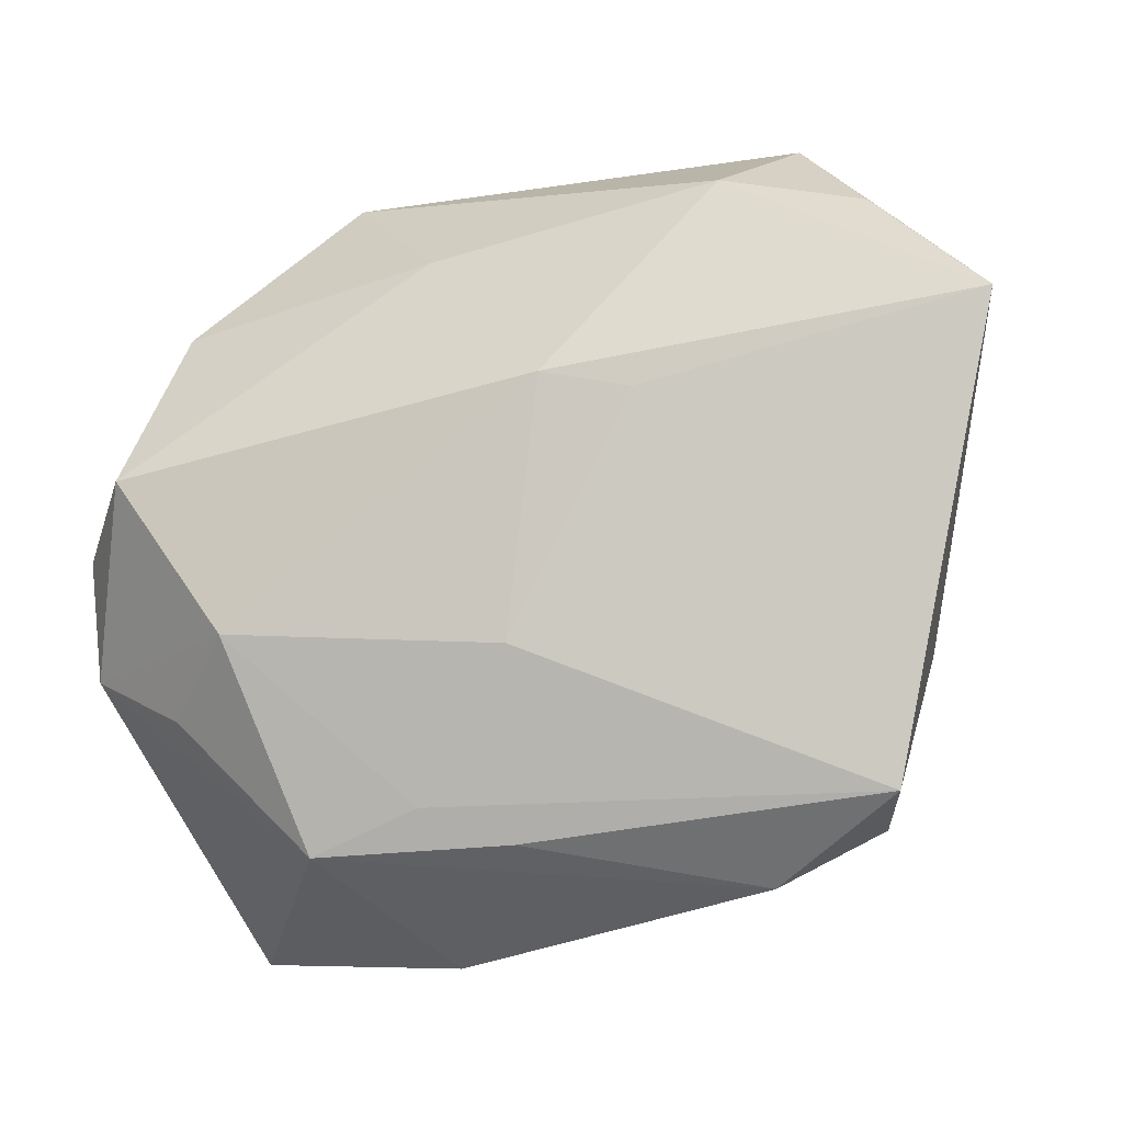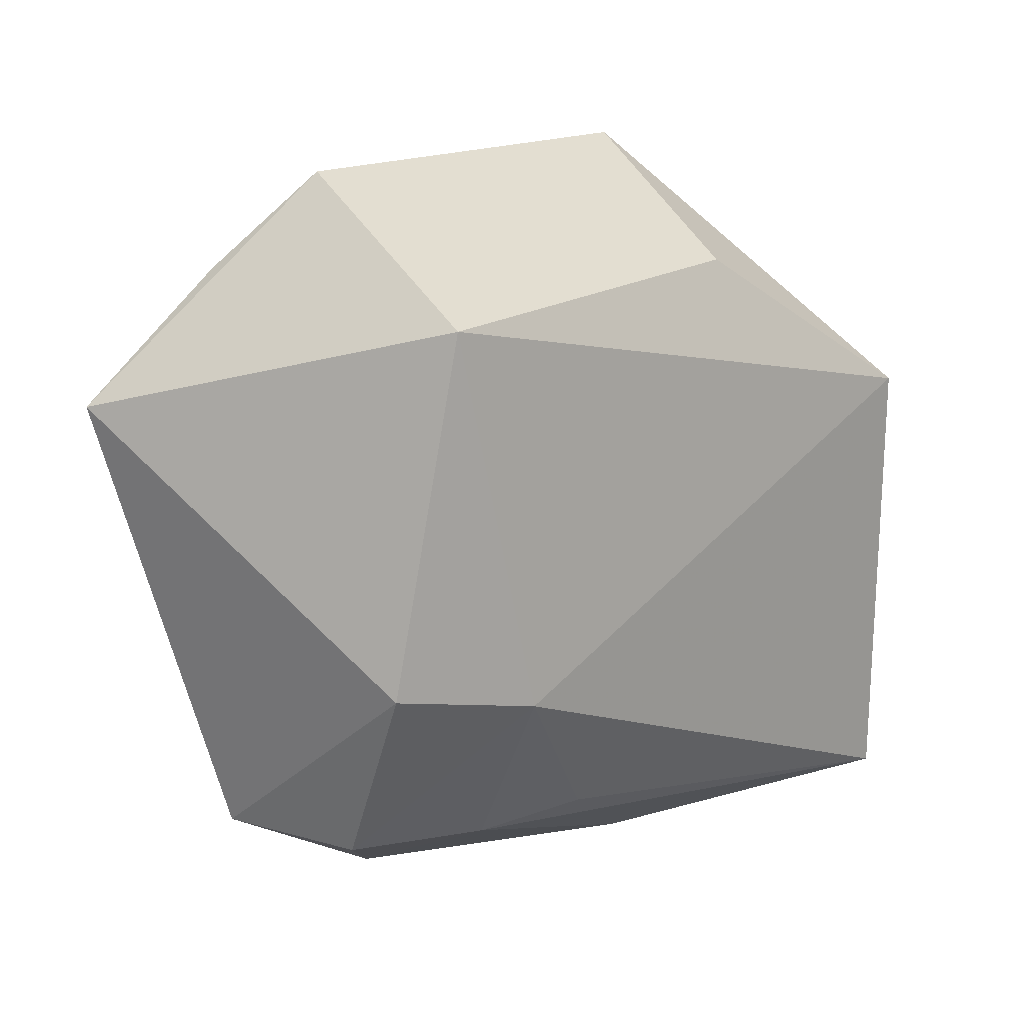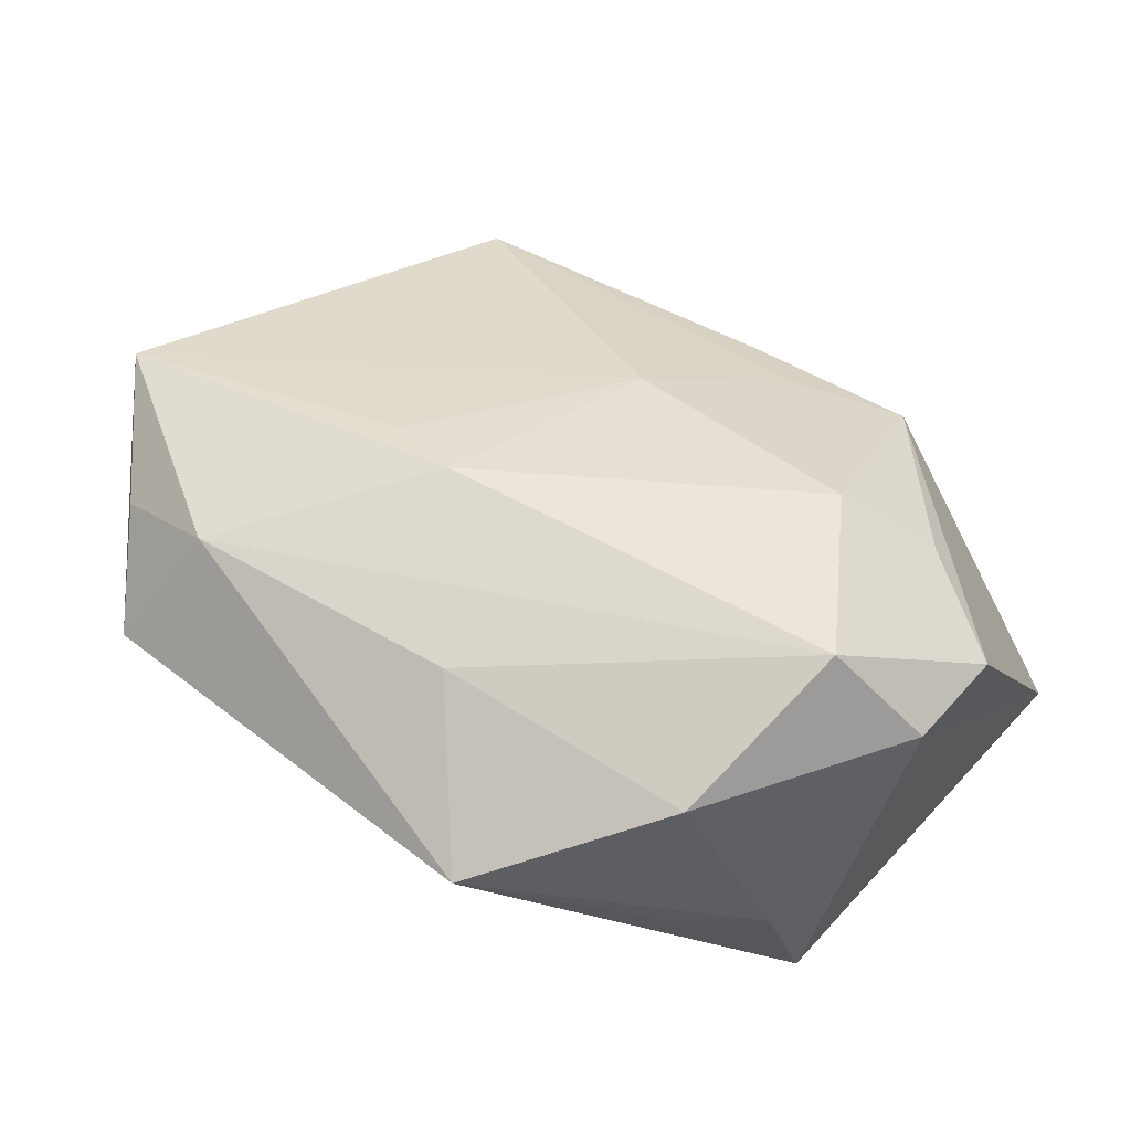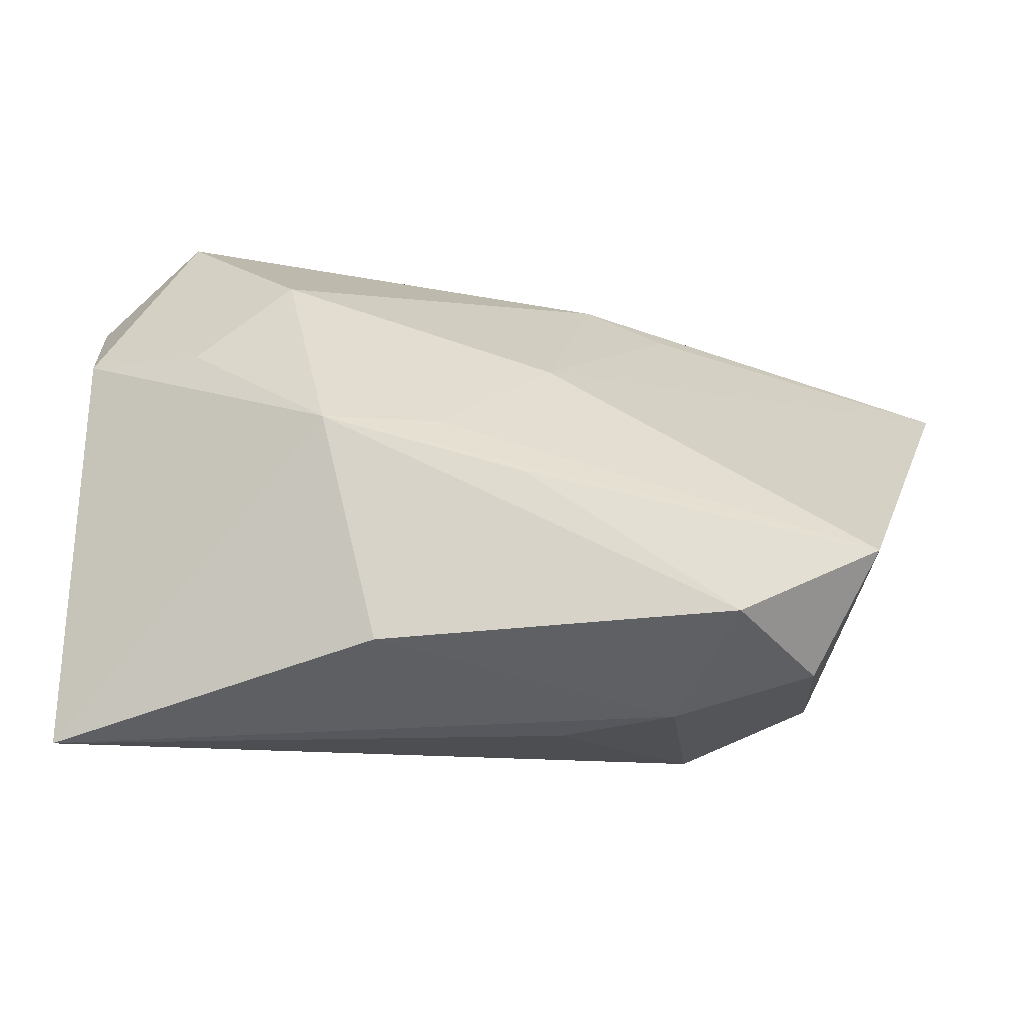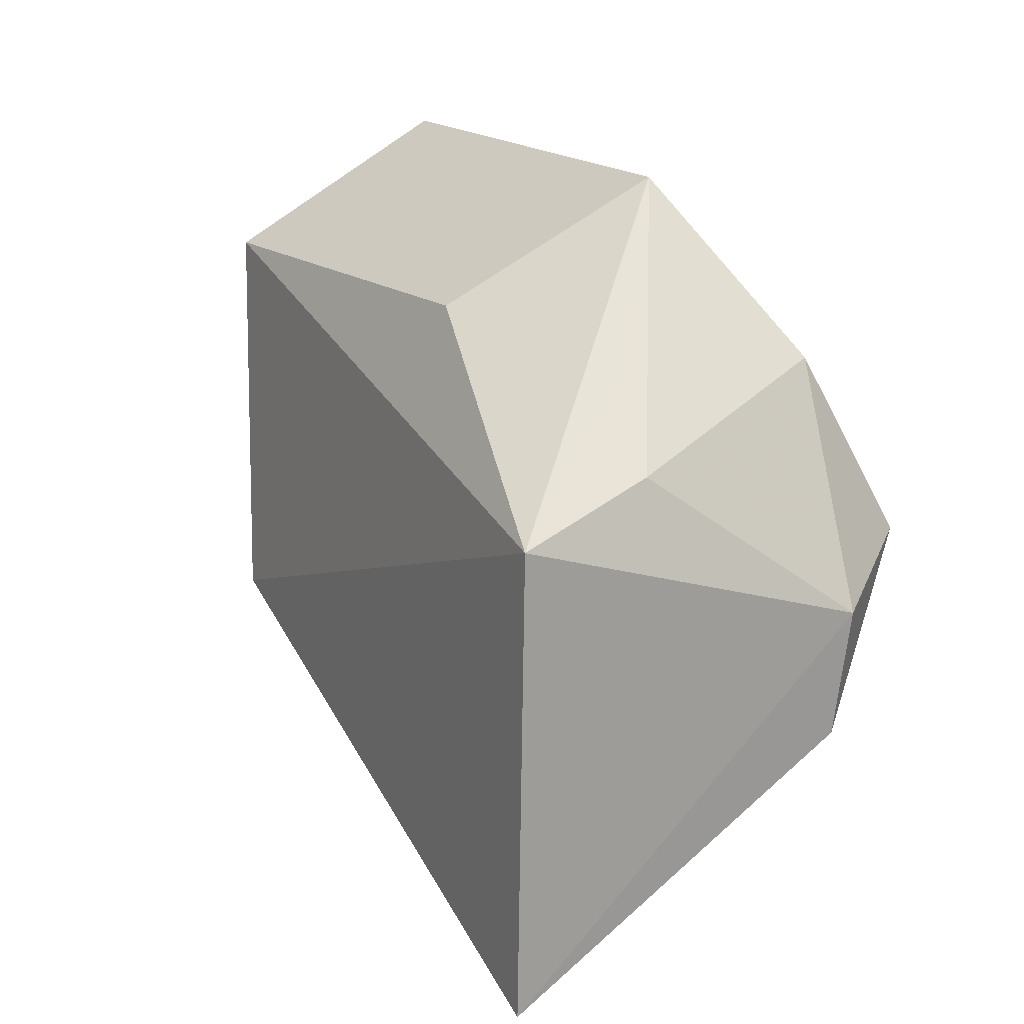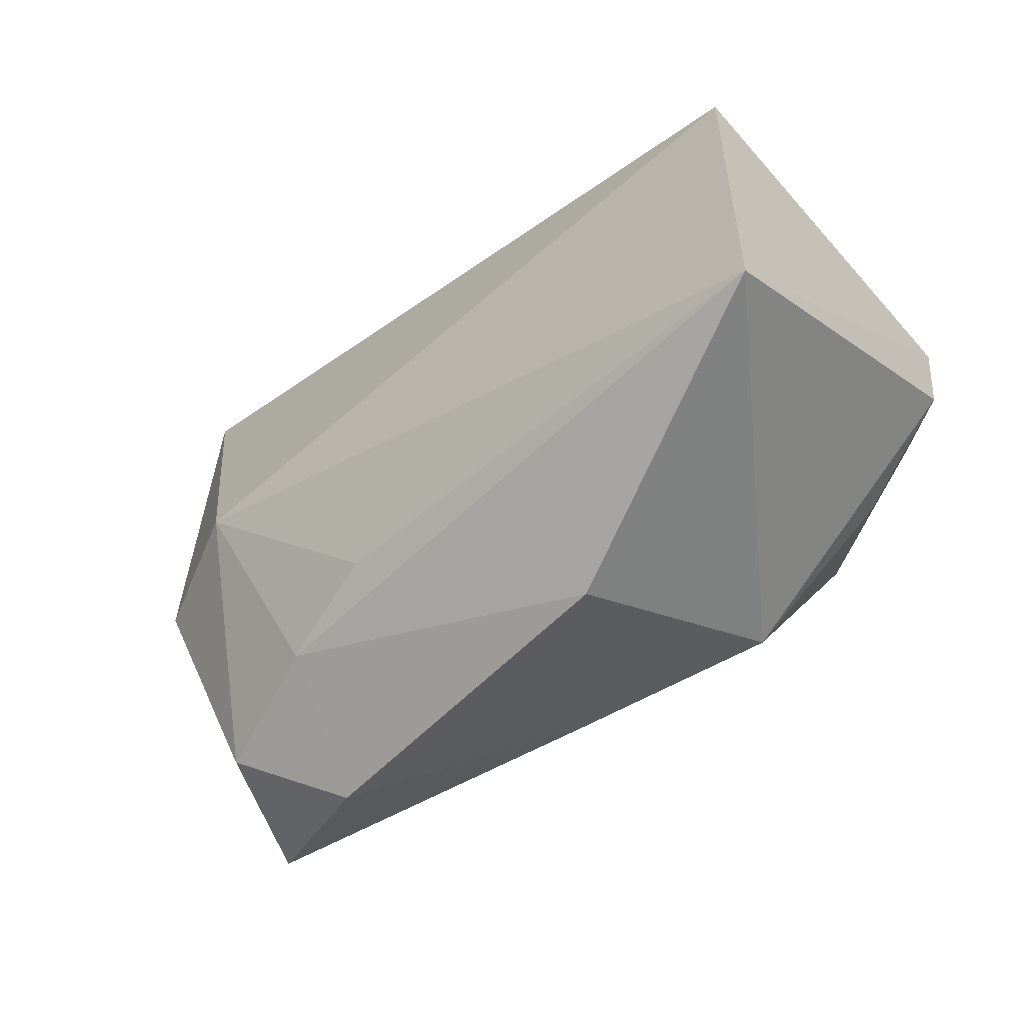
<metadata>
{"format":"obj","ext":"obj","renderer":"f3d","projection":"perspective","resolution":1024,"background":"white","views":[{"elev":-16.6,"azim":18.9,"up":"+Y"},{"elev":15.4,"azim":130.0,"up":"+Y"},{"elev":48.8,"azim":-138.3,"up":"+Z"},{"elev":-76.9,"azim":-9.8,"up":"+Y"},{"elev":17.4,"azim":-118.6,"up":"+Y"},{"elev":-63.4,"azim":-144.1,"up":"+Y"}]}
</metadata>
<code>
v 0.01463 -0.01938 -0.006799
v 0.02323 -0.01918 -0.002536
v 0.02534 0.02012 0.007172
v 0.0165 0.02113 0.01096
v -0.003486 0.01818 0.0108
v 0.001851 -0.02069 0.008245
v -0.02517 -0.02426 -0.01388
v 0.03361 0.01173 0.01057
v -0.007999 0.01839 -0.009841
v -0.02359 0.003681 0.01531
v 0.002863 -0.008931 0.0129
v -0.02606 0.007247 -0.01388
v 0.01746 -0.007676 -0.01388
v 0.02546 -0.006386 -0.008947
v -0.01165 0.02633 0.003338
v 0.01697 -0.02331 0.00216
v -0.02031 0.0159 -0.003942
v 0.0222 0.01774 -0.01156
v 0.01145 0.006574 0.01394
v 0.0259 -0.01848 0.006493
v -0.02094 -0.01163 0.01032
v 0.007462 -0.01858 -0.00968
v 0.01995 0.02633 0.002642
v -0.01561 -0.007408 0.01533
v -0.0255 0.01056 -0.005091
v -0.02165 0.01559 0.009198
v -0.004025 -0.01832 0.01004
v -0.005832 -0.02671 -0.00274
v 0.005691 0.007899 0.01506
v -0.02831 -0.00779 0.007609
v -0.01146 -0.02101 0.009642
v -0.02892 0.0005087 0.008447
f 7 31 30
f 20 8 11
f 28 31 7
f 26 15 25
f 12 15 9
f 9 15 23
f 23 15 4
f 10 30 24
f 21 31 24
f 24 30 21
f 21 30 31
f 13 7 12
f 19 11 8
f 27 31 20
f 20 11 27
f 24 31 27
f 27 11 24
f 20 31 6
f 17 15 12
f 12 25 17
f 17 25 15
f 5 15 26
f 5 4 15
f 26 10 5
f 5 10 4
f 3 8 23
f 23 4 3
f 3 4 8
f 32 10 26
f 30 10 32
f 26 25 32
f 32 25 12
f 12 7 32
f 7 30 32
f 14 8 20
f 18 9 23
f 18 14 13
f 12 9 18
f 18 13 12
f 23 8 18
f 8 14 18
f 1 28 7
f 29 10 24
f 24 11 29
f 11 19 29
f 4 10 29
f 8 4 29
f 29 19 8
f 7 13 22
f 22 1 7
f 13 1 22
f 28 1 16
f 20 6 16
f 31 28 16
f 16 6 31
f 13 14 2
f 2 1 13
f 2 14 20
f 20 16 2
f 2 16 1

</code>
